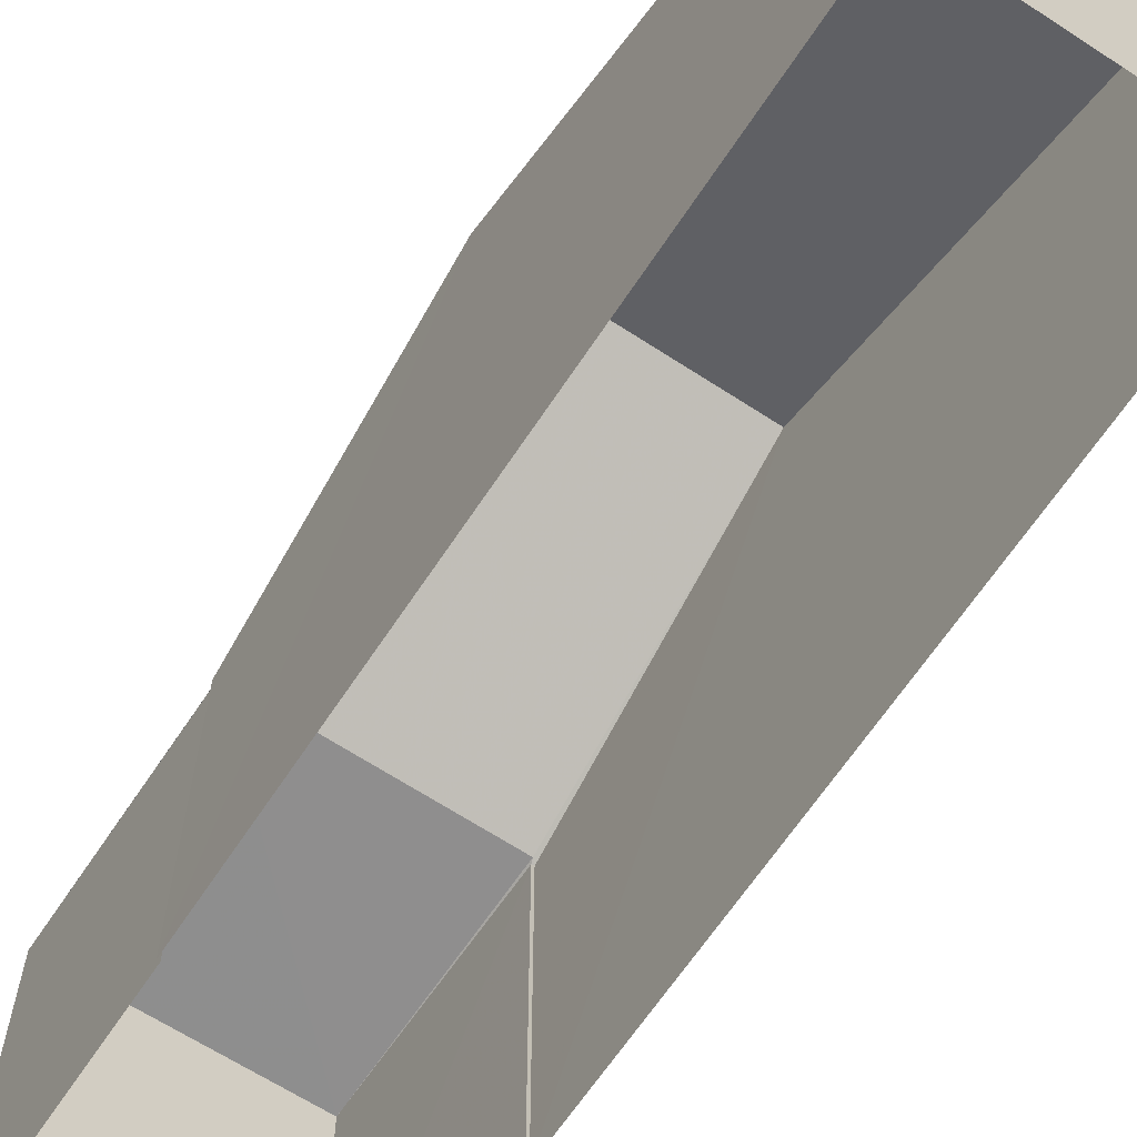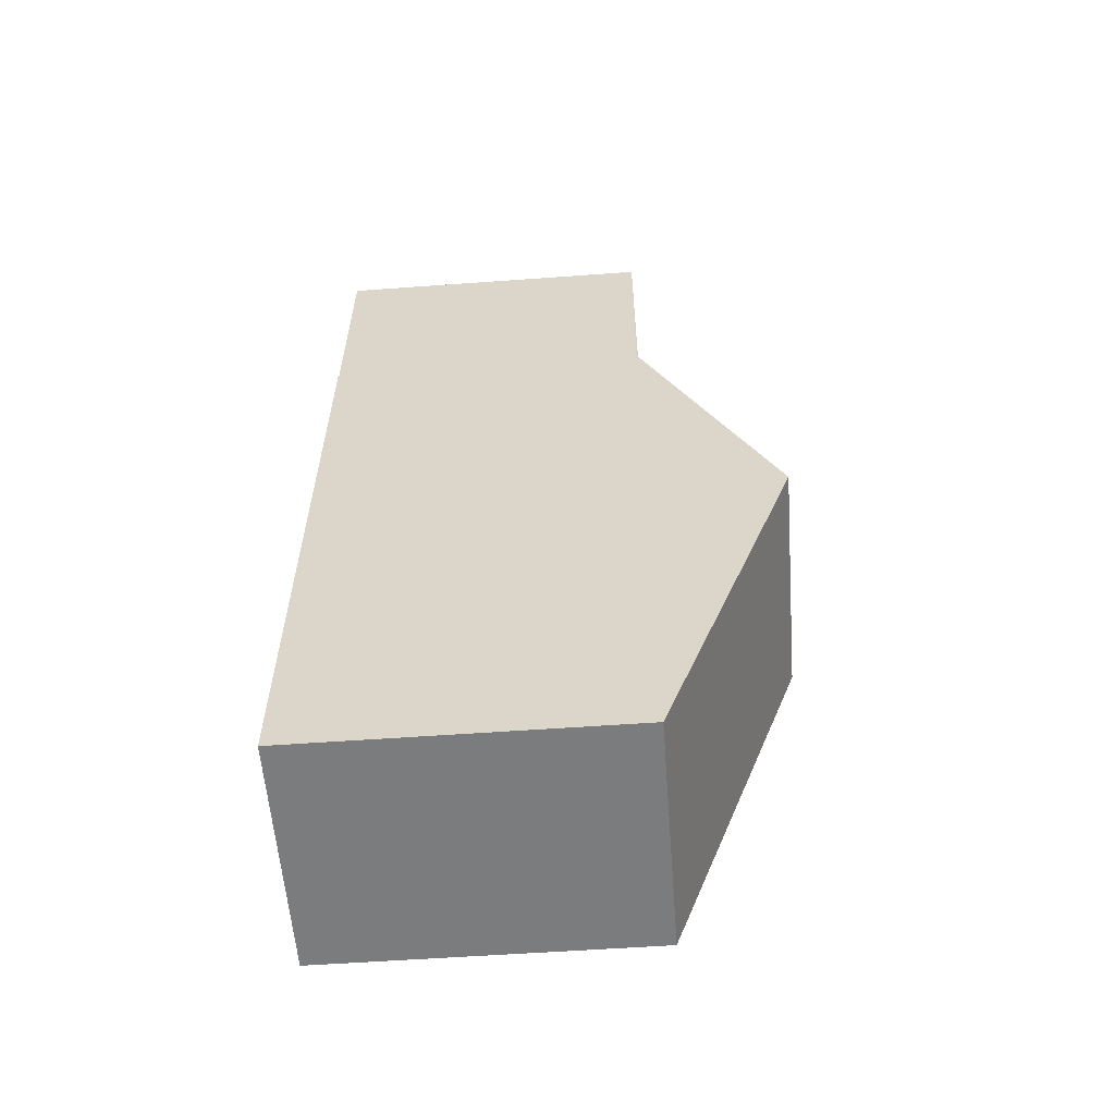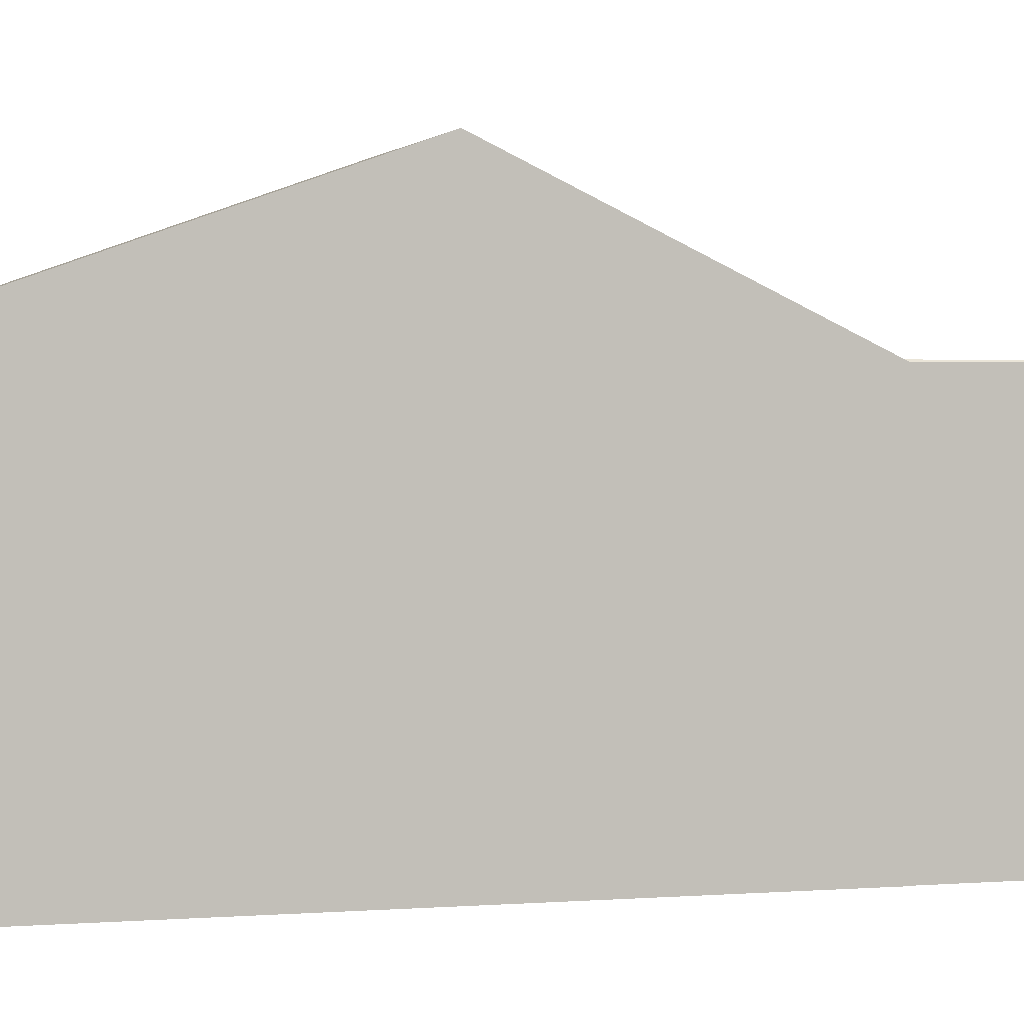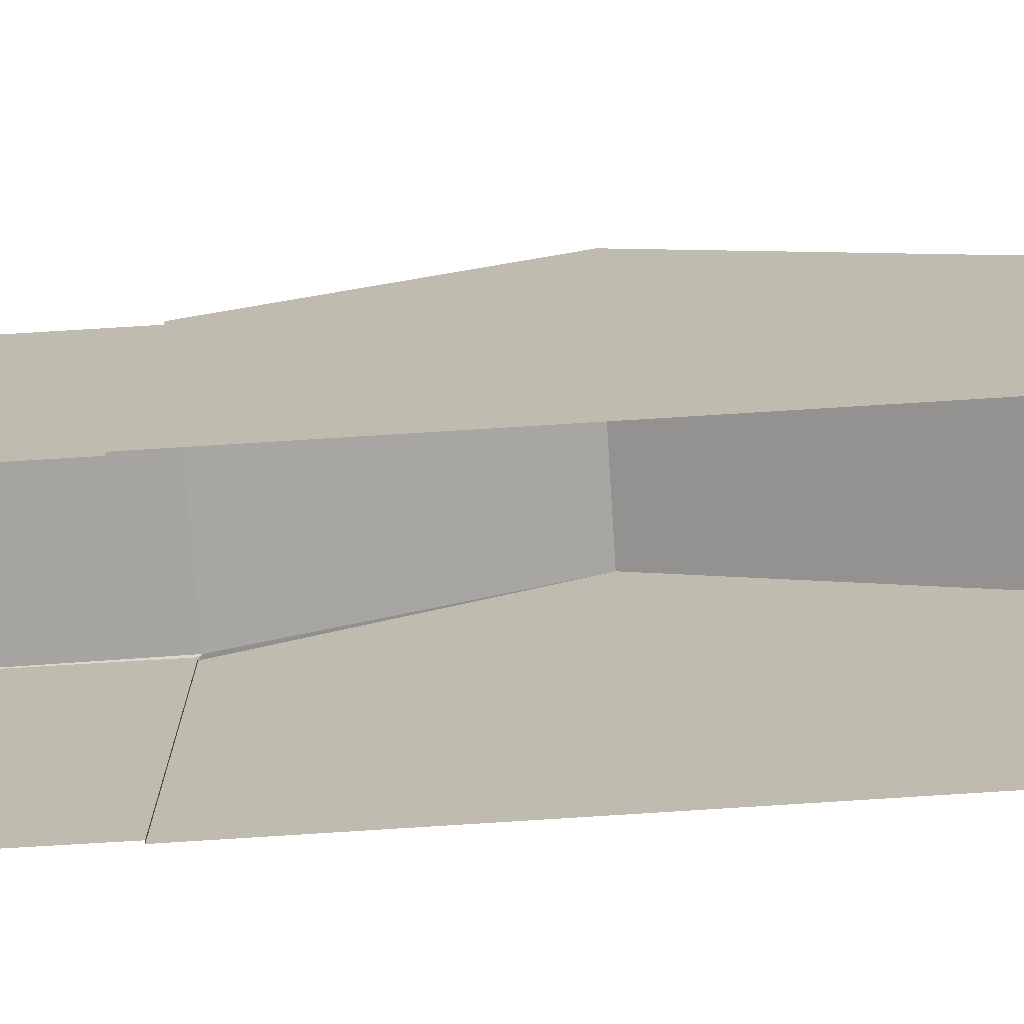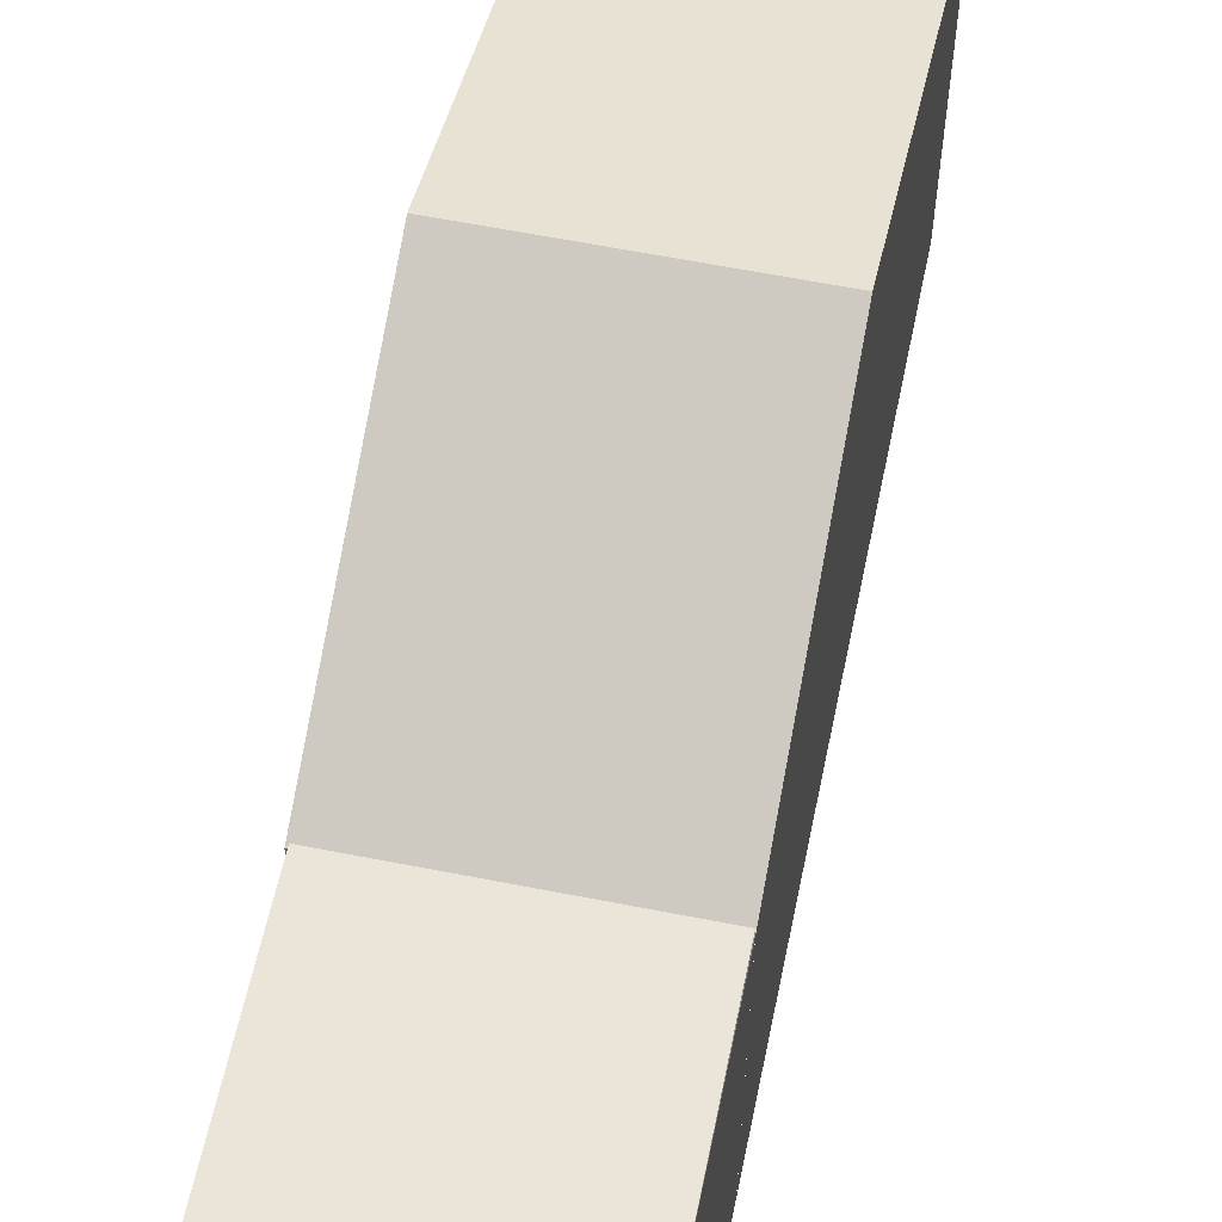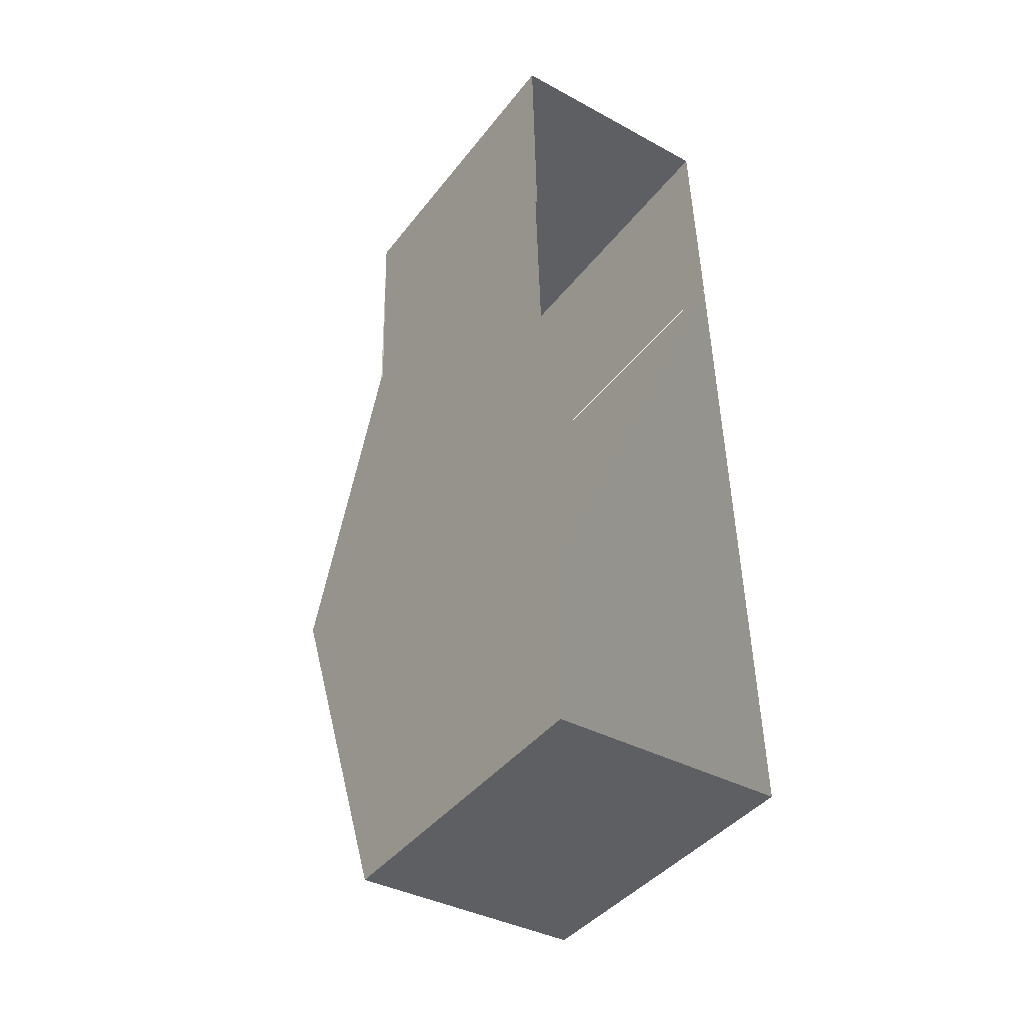
<metadata>
{"format":"obj","ext":"obj","renderer":"f3d","projection":"perspective","resolution":1024,"background":"white","views":[{"elev":-64.9,"azim":-35.0,"up":"+Z"},{"elev":-57.0,"azim":-85.6,"up":"+Y"},{"elev":1.6,"azim":71.8,"up":"+Z"},{"elev":-73.4,"azim":-87.9,"up":"+Z"},{"elev":58.8,"azim":-170.1,"up":"+Z"},{"elev":-41.3,"azim":145.7,"up":"+Y"}]}
</metadata>
<code>
v -3.721e+05 -1.046e+05 29.13
v -3.721e+05 -1.046e+05 29.13
v -3.721e+05 -1.046e+05 29.13
v -3.721e+05 -1.046e+05 29.13
v -3.721e+05 -1.046e+05 29.13
v -3.721e+05 -1.046e+05 29.13
v -3.721e+05 -1.045e+05 29.13
v -3.721e+05 -1.045e+05 29.13
v -3.721e+05 -1.046e+05 35.01
v -3.721e+05 -1.046e+05 37.44
v -3.721e+05 -1.046e+05 34.98
v -3.721e+05 -1.046e+05 34.98
v -3.721e+05 -1.046e+05 37.44
v -3.721e+05 -1.046e+05 34.98
v -3.721e+05 -1.046e+05 35.01
v -3.721e+05 -1.046e+05 34.98
v -3.721e+05 -1.046e+05 34.98
v -3.721e+05 -1.046e+05 34.98
v -3.721e+05 -1.045e+05 35.01
v -3.721e+05 -1.045e+05 35.01
f 1 2 3
f 3 4 5
f 1 6 2
f 7 8 5
f 8 1 5
f 5 1 3
f 5 4 14
f 16 5 14
f 9 10 11
f 11 12 9
f 13 10 9
f 14 13 15
f 16 14 15
f 15 13 9
f 13 17 10
f 13 18 17
f 19 20 15
f 9 19 15
f 1 11 6
f 1 12 11
f 7 16 20
f 20 16 15
f 5 16 7
f 14 4 13
f 4 3 13
f 3 18 13
f 17 3 2
f 17 18 3
f 19 8 7
f 20 19 7
f 12 8 19
f 19 9 12
f 1 8 12
f 17 2 10
f 2 6 10
f 6 11 10

</code>
